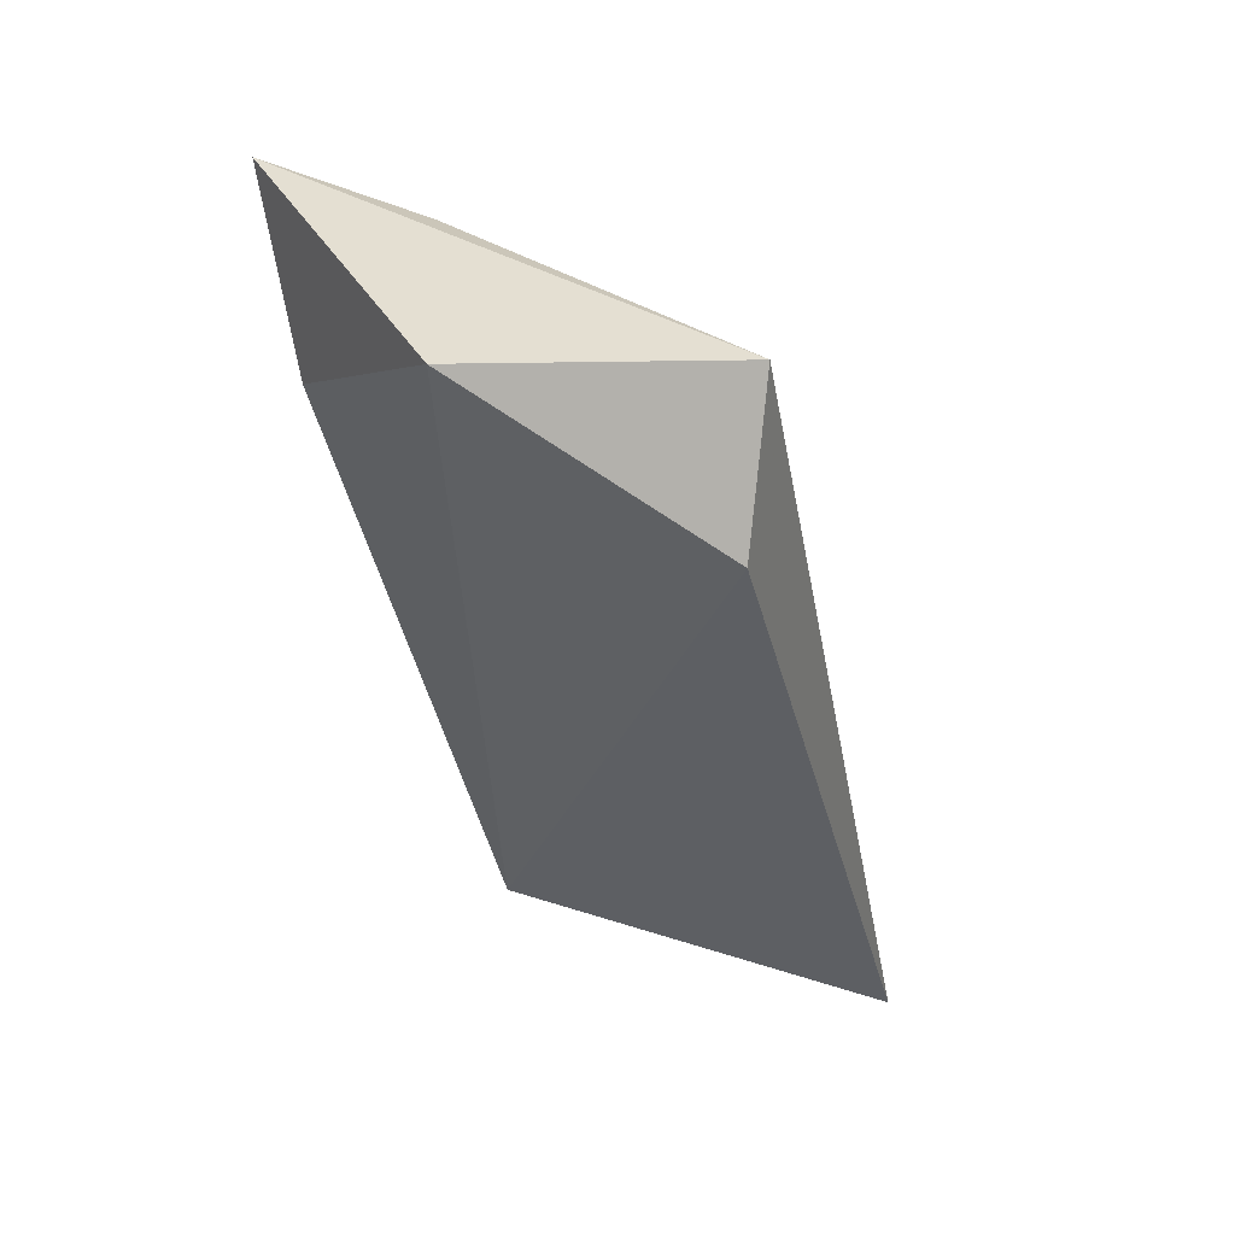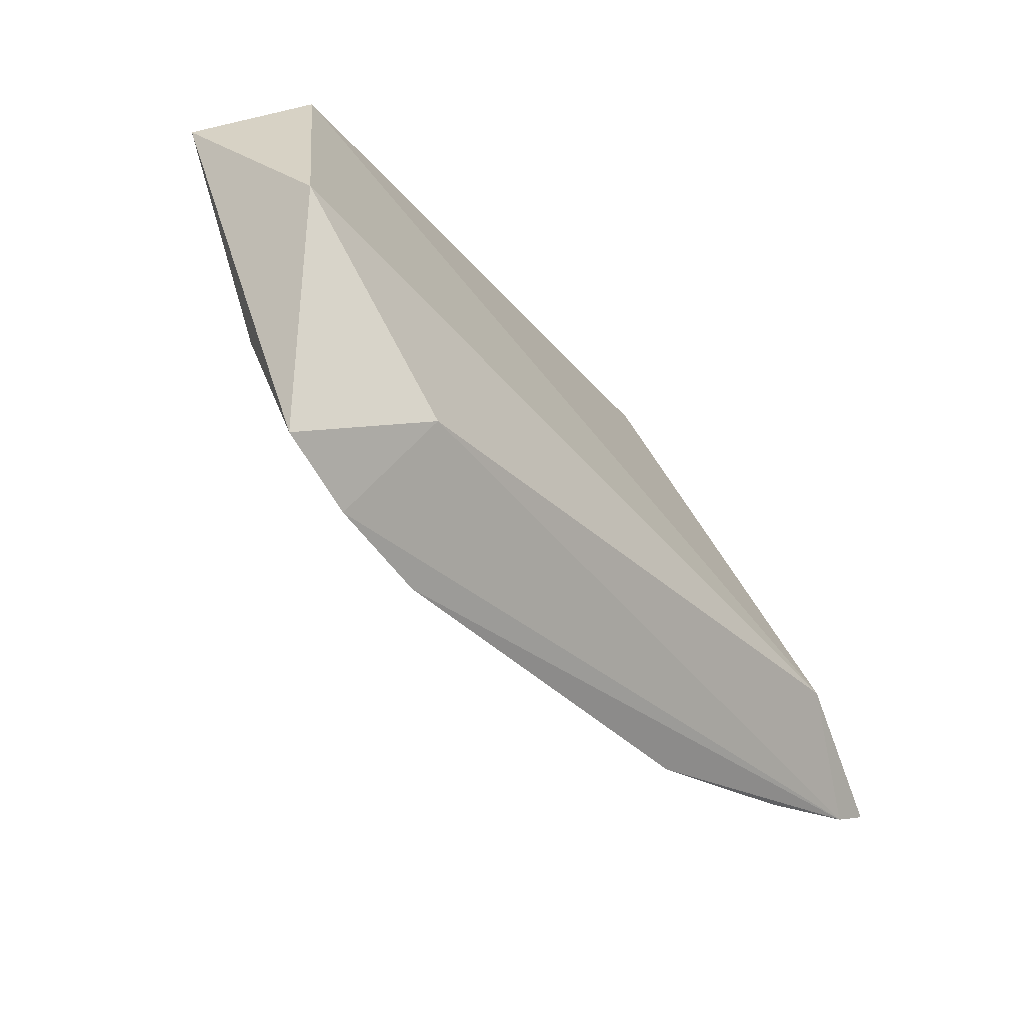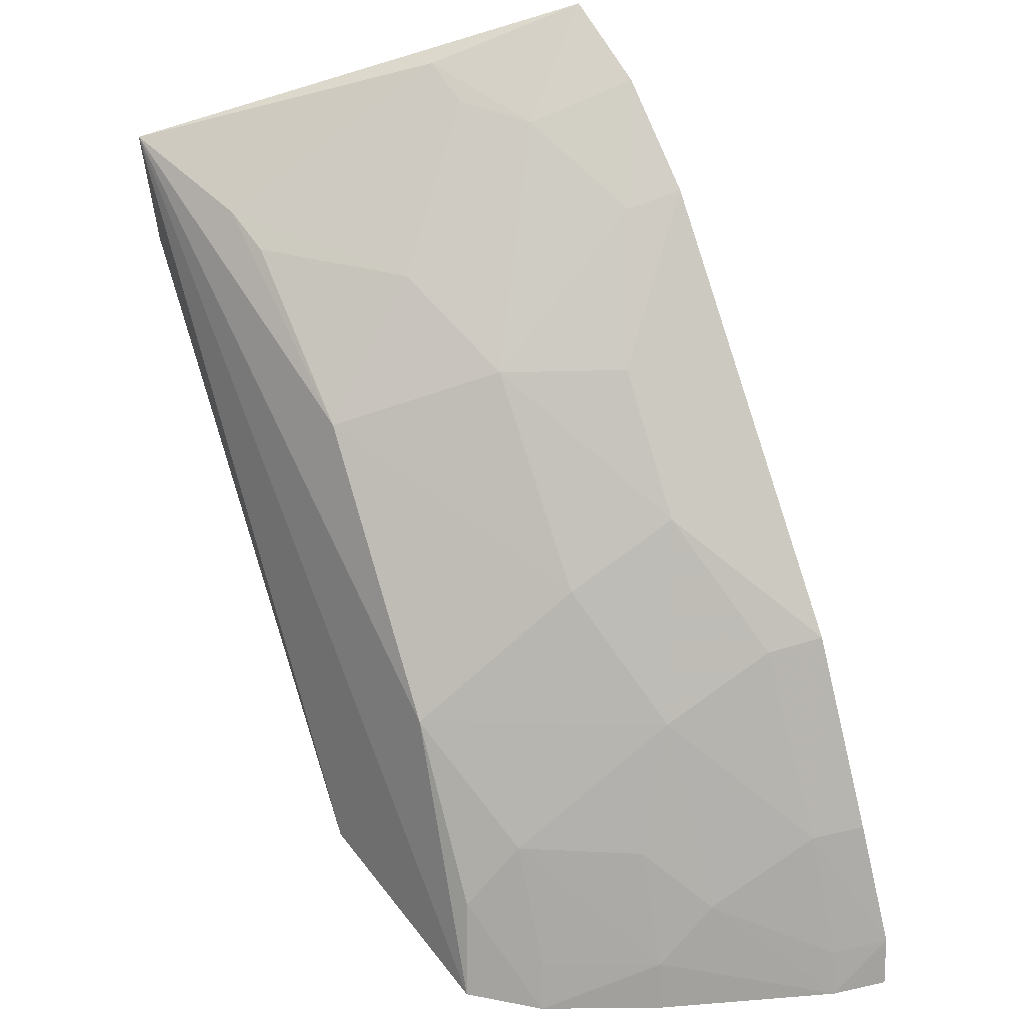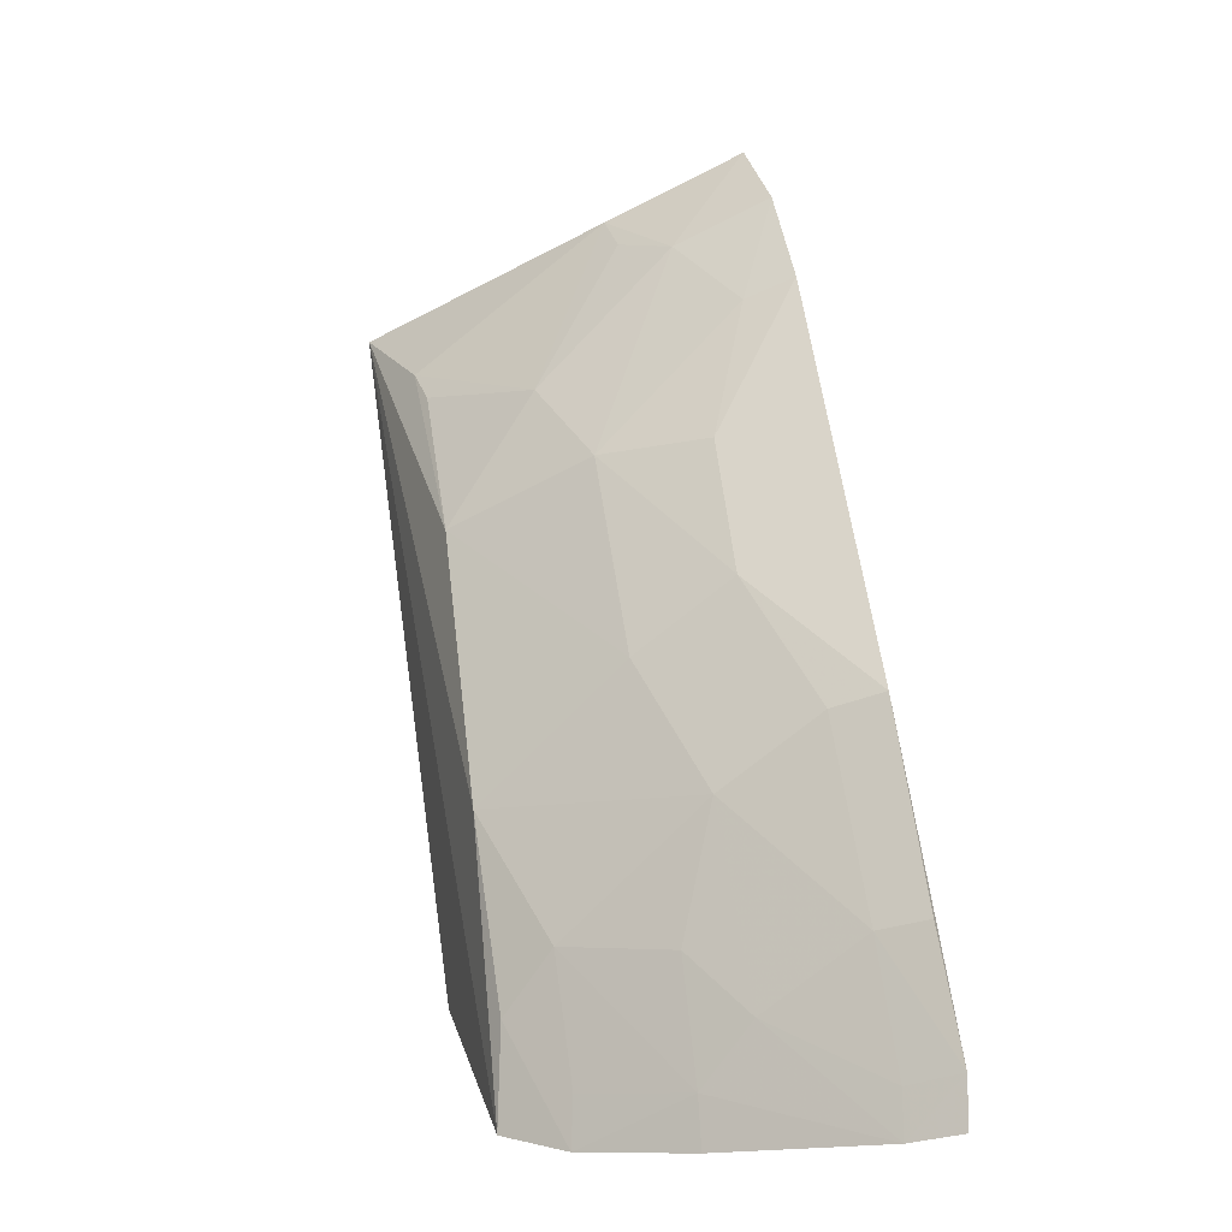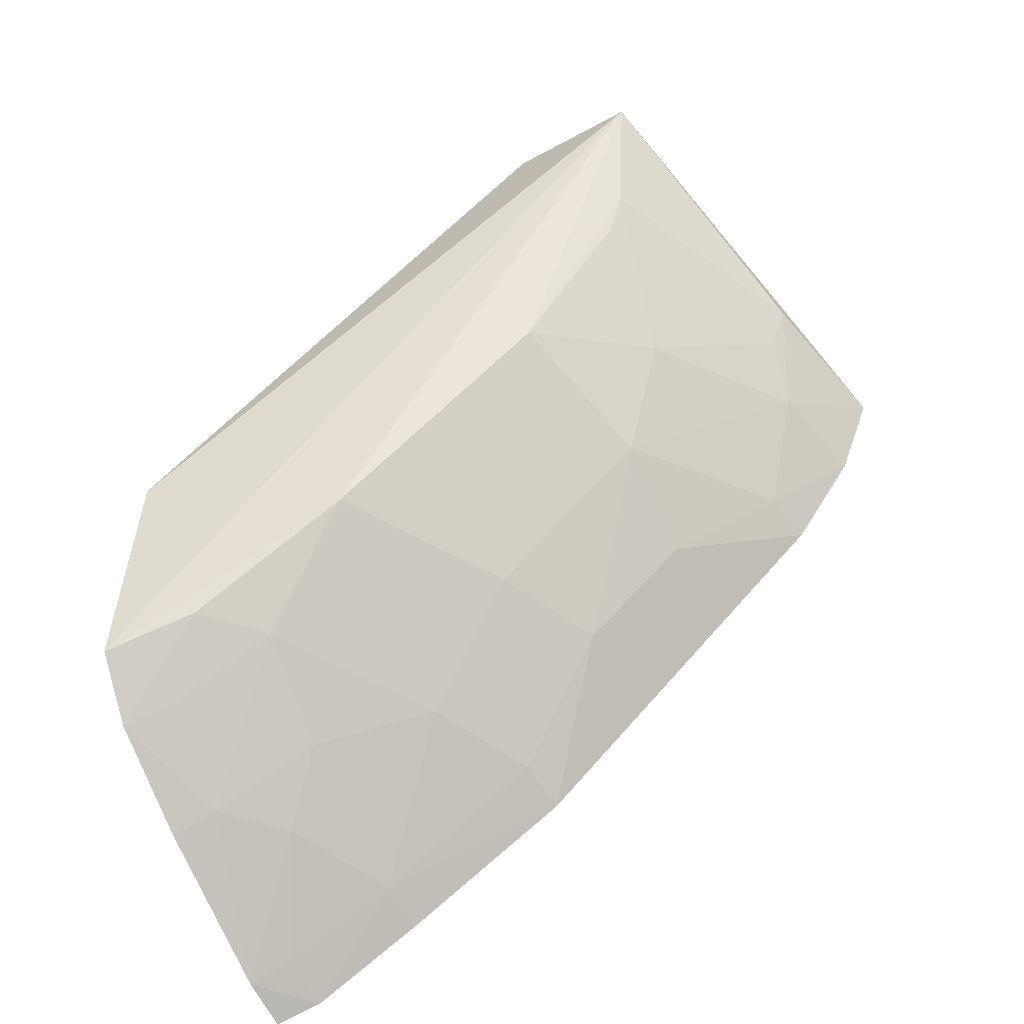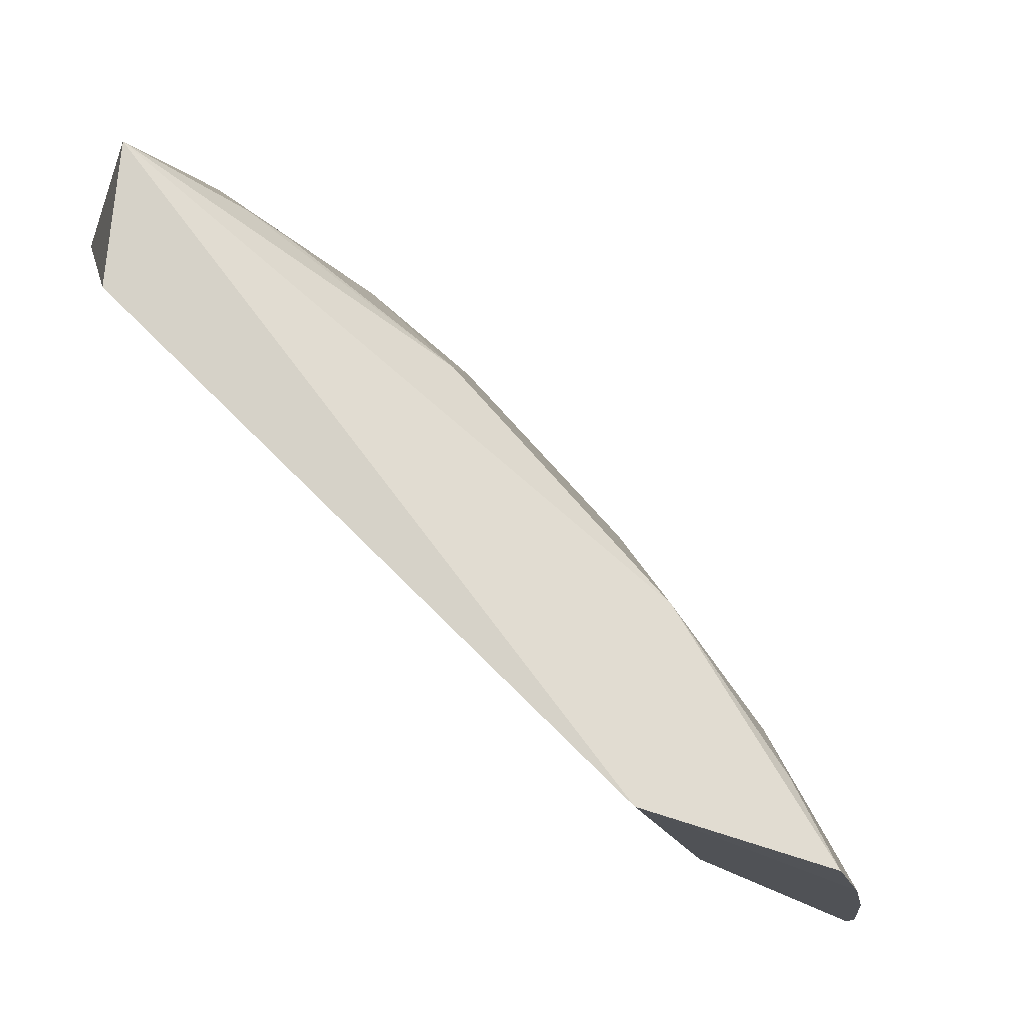
<metadata>
{"format":"obj","ext":"obj","renderer":"f3d","projection":"perspective","resolution":1024,"background":"white","views":[{"elev":10.0,"azim":15.3,"up":"+Y"},{"elev":26.8,"azim":-124.3,"up":"+Z"},{"elev":42.6,"azim":154.6,"up":"+Y"},{"elev":-77.7,"azim":-169.0,"up":"+Z"},{"elev":-58.7,"azim":115.9,"up":"+Z"},{"elev":-16.2,"azim":74.7,"up":"+Y"}]}
</metadata>
<code>
v 0.2578 0.2419 -0.03914
v 0.2451 0.2304 -0.09611
v 0.2567 0.3975 0.08752
v 0.1438 0.4314 0.04751
v 0.1416 0.231 -0.1413
v 0.196 0.3684 -0.0136
v 0.1937 0.3954 0.08872
v 0.2281 0.2281 -0.1076
v 0.2377 0.3546 0.0005963
v 0.1838 0.4199 0.05425
v 0.1389 0.3151 -0.08972
v 0.2536 0.3609 0.09033
v 0.1506 0.246 -0.09354
v 0.1553 0.2297 -0.138
v 0.2393 0.2962 -0.05576
v 0.1672 0.4121 0.02809
v 0.2394 0.3838 0.04308
v 0.1397 0.4199 0.0244
v 0.1492 0.3859 0.03678
v 0.1986 0.2283 -0.1213
v 0.1397 0.2714 -0.1196
v 0.1956 0.3259 -0.05618
v 0.2245 0.2688 -0.08513
v 0.2426 0.3892 0.0549
v 0.209 0.3837 0.01578
v 0.1524 0.3979 5.058e-05
v 0.1394 0.2425 -0.1365
v 0.1815 0.2545 -0.1146
v 0.167 0.3408 -0.05678
v 0.2399 0.254 -0.08565
v 0.1818 0.2979 -0.08593
v 0.1811 0.4143 0.04242
v 0.1384 0.4012 -0.002312
v 0.1972 0.2402 -0.1161
v 0.1529 0.2699 -0.1163
v 0.1662 0.3693 -0.02794
v 0.153 0.3128 -0.08655
v 0.1953 0.2678 -0.1001
v 0.2255 0.2396 -0.1021
v 0.1534 0.2404 -0.1329
f 1 2 3
f 7 3 4
f 8 2 1
f 10 4 3
f 12 1 3
f 12 3 7
f 13 5 1
f 13 12 7
f 13 1 12
f 14 1 5
f 15 9 3
f 15 3 2
f 16 4 10
f 18 4 16
f 19 13 7
f 19 7 4
f 19 4 18
f 20 8 1
f 20 1 14
f 22 6 9
f 22 9 15
f 24 10 3
f 24 3 9
f 24 9 17
f 25 24 17
f 25 10 24
f 25 6 16
f 25 17 9
f 25 9 6
f 26 18 16
f 26 16 6
f 27 19 18
f 27 5 13
f 27 13 19
f 27 11 21
f 27 14 5
f 29 6 22
f 30 23 15
f 30 15 2
f 30 2 8
f 30 8 23
f 31 22 15
f 31 15 23
f 31 29 22
f 32 25 16
f 32 16 10
f 32 10 25
f 33 18 26
f 33 27 18
f 33 11 27
f 33 29 11
f 34 20 14
f 34 14 28
f 34 8 20
f 35 27 21
f 35 31 28
f 35 21 11
f 36 26 6
f 36 6 29
f 36 33 26
f 36 29 33
f 37 11 29
f 37 29 31
f 37 35 11
f 37 31 35
f 38 31 23
f 38 28 31
f 38 34 28
f 38 23 34
f 39 34 23
f 39 23 8
f 39 8 34
f 40 35 28
f 40 28 14
f 40 14 27
f 40 27 35

</code>
